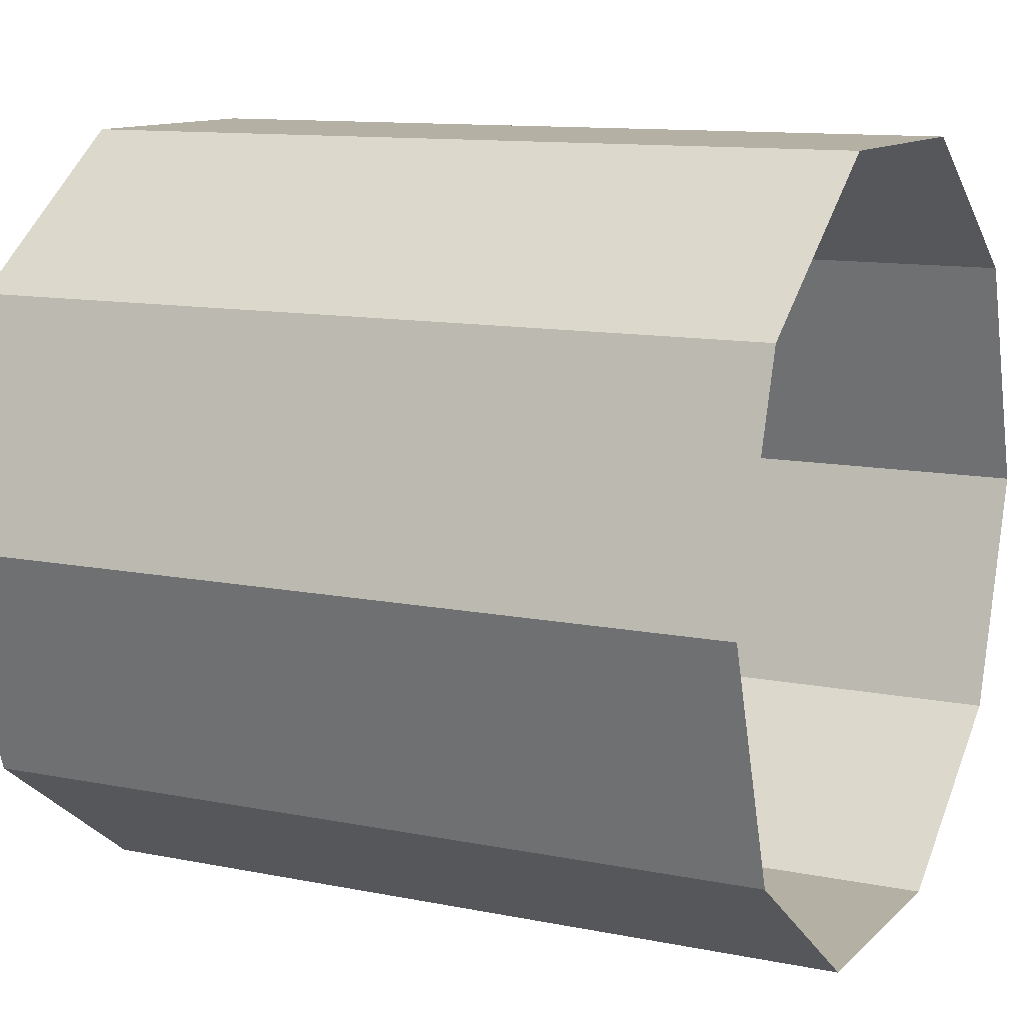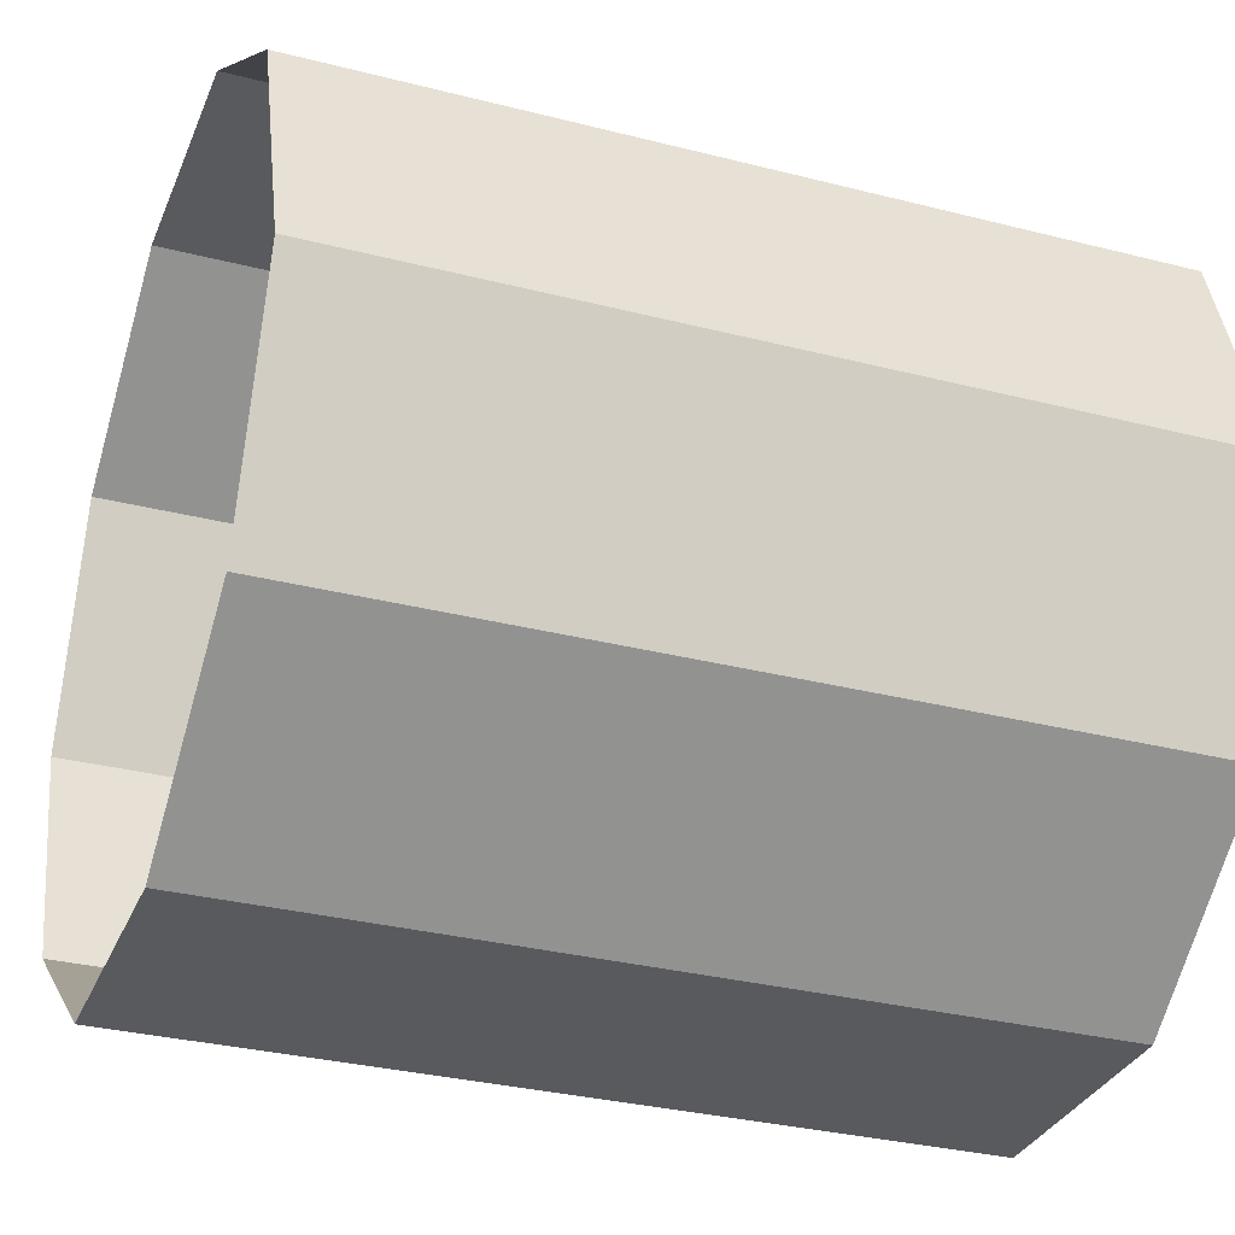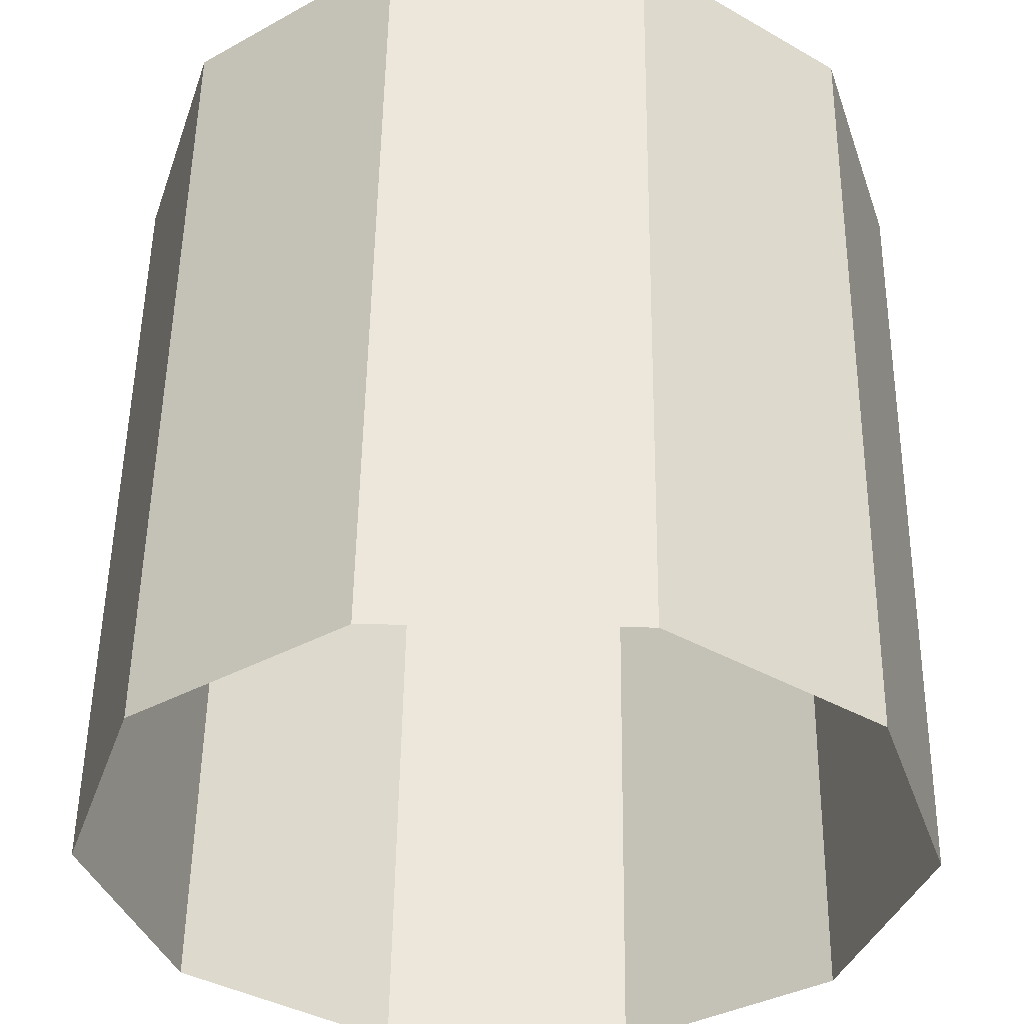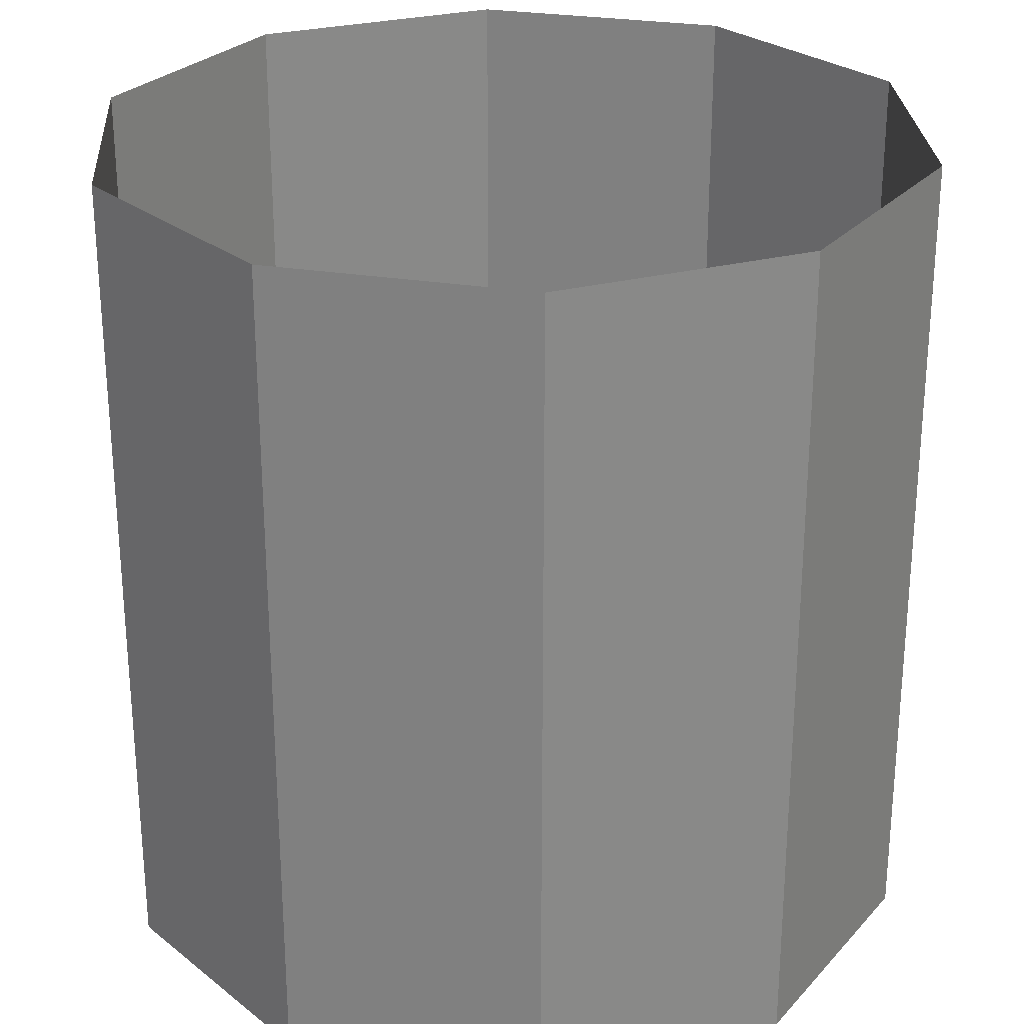
<metadata>
{"format":"obj","ext":"obj","renderer":"f3d","projection":"perspective","resolution":1024,"background":"white","views":[{"elev":11.4,"azim":116.2,"up":"+Y"},{"elev":-31.7,"azim":70.1,"up":"+Y"},{"elev":53.1,"azim":0.8,"up":"+Y"},{"elev":27.0,"azim":-93.8,"up":"+Z"}]}
</metadata>
<code>
o Mesh_Mesh_Cylinder.000
v 0.9602 0.1225 0.1667
v 0.9682 0.09796 -0.1667
v 0.9363 0.1959 -0.3333
v 0.9204 0.2449 -0.1667
v 0.9045 0.2939 -0
v 0.9523 0.1469 0.5
v 1 0 1
v 1 0 0.5
v 1 0 -0
v 0.9602 0.1225 -0.5833
v 0.9204 0.2449 -0.6667
v 1 0 -0.5
v 1 1e-06 -1
v 0.9523 0.1469 -1
v 0.9045 0.2939 -1
v 0.8886 0.3429 -0.5833
v 0.8568 0.4408 -1
v 0.809 0.5878 -1
v 0.8568 0.4408 -0.5
v 0.8488 0.4653 0.5833
v 0.8886 0.3429 0.6667
v 0.8727 0.3919 0.3333
v 0.8408 0.4898 0.1667
v 0.809 0.5878 -0
v 0.809 0.5878 0.5
v 0.809 0.5878 1
v 0.8568 0.4408 1
v 0.9045 0.2939 1
v 0.9204 0.2449 0.5833
v 0.8886 0.3429 0.1667
v 0.9523 0.1469 1
v 0.8488 0.4653 -0.1667
v 0.809 0.5878 -0.5
v 0.7048 0.6635 0.1667
v 0.7257 0.6483 -0.1667
v 0.6423 0.7089 -0.3333
v 0.6007 0.7391 -0.1667
v 0.559 0.7694 -0
v 0.684 0.6786 0.5
v 0.7048 0.6635 -0.5833
v 0.6007 0.7391 -0.6667
v 0.684 0.6786 -1
v 0.559 0.7694 -1
v 0.5173 0.7997 -0.5833
v 0.434 0.8602 -1
v 0.309 0.9511 -1
v 0.434 0.8602 -0.5
v 0.4132 0.8754 -0.1667
v 0.3923 0.8905 0.1667
v 0.4757 0.83 0.3333
v 0.5173 0.7997 0.1667
v 0.309 0.9511 -0.5
v 0.309 0.9511 -0
v 0.4132 0.8754 0.5833
v 0.5173 0.7997 0.6667
v 0.309 0.9511 0.5
v 0.309 0.9511 1
v 0.434 0.8602 1
v 0.559 0.7694 1
v 0.6007 0.7391 0.5833
v 0.684 0.6786 1
v 0.1803 0.9511 0.1667
v 0.206 0.9511 -0.1667
v 0.103 0.9511 -0.3333
v 0.0515 0.9511 -0.1667
v -1e-06 0.9511 0
v 0.1545 0.9511 0.5
v 0.1803 0.9511 -0.5833
v 0.0515 0.9511 -0.6667
v 0.1545 0.9511 -1
v -1e-06 0.9511 -1
v -0.0515 0.9511 -0.5833
v -0.1545 0.9511 -1
v -0.309 0.9511 -1
v -0.1545 0.9511 -0.5
v -0.1803 0.9511 -0.1667
v -0.206 0.9511 0.1667
v -0.103 0.9511 0.3333
v -0.0515 0.9511 0.1667
v -0.309 0.9511 -0.5
v -0.309 0.9511 0
v -0.1803 0.9511 0.5833
v -0.0515 0.9511 0.6667
v -0.309 0.9511 0.5
v -0.309 0.9511 1
v -0.1545 0.9511 1
v 0 0.9511 1
v 0.0515 0.9511 0.5833
v 0.1545 0.9511 1
v -0.4132 0.8754 0.1667
v -0.3924 0.8905 -0.1667
v -0.4757 0.83 -0.3333
v -0.5174 0.7997 -0.1667
v -0.559 0.7694 0
v -0.434 0.8602 0.5
v -0.4132 0.8754 -0.5833
v -0.5174 0.7997 -0.6667
v -0.434 0.8602 -1
v -0.559 0.7694 -1
v -0.6007 0.7391 -0.5833
v -0.684 0.6786 -1
v -0.809 0.5878 -1
v -0.684 0.6786 -0.5
v -0.7049 0.6635 -0.1667
v -0.7257 0.6483 0.1667
v -0.6424 0.7089 0.3333
v -0.6007 0.7391 0.1667
v -0.809 0.5878 -0.5
v -0.809 0.5878 0
v -0.7049 0.6635 0.5833
v -0.6007 0.7391 0.6667
v -0.809 0.5878 0.5
v -0.809 0.5878 1
v -0.684 0.6786 1
v -0.559 0.7694 1
v -0.5174 0.7997 0.5833
v -0.434 0.8602 1
v -0.8488 0.4653 0.1667
v -0.8408 0.4898 -0.1667
v -0.8727 0.3919 -0.3333
v -0.8886 0.3429 -0.1667
v -0.9045 0.2939 0
v -0.8568 0.4408 0.5
v -0.8488 0.4653 -0.5833
v -0.8886 0.3429 -0.6667
v -0.8568 0.4408 -1
v -0.9045 0.2939 -1
v -0.9204 0.2449 -0.5833
v -0.9523 0.1469 -1
v -1 -2e-06 -1
v -0.9523 0.1469 -0.5
v -0.9602 0.1225 -0.1667
v -0.9682 0.09796 0.1667
v -0.9363 0.1959 0.3333
v -0.9204 0.2449 0.1667
v -1 -1e-06 -0.5
v -1 -1e-06 0
v -0.9602 0.1225 0.5833
v -0.9204 0.2449 0.6667
v -1 -1e-06 0.5
v -1 0 1
v -0.9523 0.1469 1
v -0.9045 0.2939 1
v -0.8886 0.3429 0.5833
v -0.8568 0.4408 1
v -0.9602 -0.1225 0.1667
v -0.9682 -0.09796 -0.1667
v -0.9363 -0.1959 -0.3333
v -0.9204 -0.2449 -0.1667
v -0.9045 -0.2939 0
v -0.9523 -0.1469 0.5
v -0.9602 -0.1225 -0.5833
v -0.9204 -0.2449 -0.6667
v -0.9523 -0.1469 -1
v -0.9045 -0.2939 -1
v -0.8886 -0.3429 -0.5833
v -0.8568 -0.4408 -1
v -0.809 -0.5878 -1
v -0.8568 -0.4408 -0.5
v -0.8488 -0.4653 -0.1667
v -0.8408 -0.4898 0.1667
v -0.8727 -0.3919 0.3333
v -0.8886 -0.3429 0.1667
v -0.809 -0.5878 -0.5
v -0.809 -0.5878 0
v -0.8488 -0.4653 0.5833
v -0.8886 -0.3429 0.6667
v -0.809 -0.5878 0.5
v -0.809 -0.5878 1
v -0.8568 -0.4408 1
v -0.9045 -0.2939 1
v -0.9204 -0.2449 0.5833
v -0.9523 -0.1469 1
v -0.7048 -0.6635 0.1667
v -0.7257 -0.6483 -0.1667
v -0.6423 -0.7089 -0.3333
v -0.6007 -0.7391 -0.1667
v -0.559 -0.7694 0
v -0.684 -0.6786 0.5
v -0.7048 -0.6635 -0.5833
v -0.6007 -0.7391 -0.6667
v -0.684 -0.6786 -1
v -0.559 -0.7694 -1
v -0.5173 -0.7997 -0.5833
v -0.434 -0.8602 -1
v -0.309 -0.9511 -1
v -0.434 -0.8602 -0.5
v -0.4132 -0.8754 -0.1667
v -0.3923 -0.8905 0.1667
v -0.4757 -0.83 0.3333
v -0.5173 -0.7997 0.1667
v -0.309 -0.9511 -0.5
v -0.309 -0.9511 0
v -0.4132 -0.8754 0.5833
v -0.5173 -0.7997 0.6667
v -0.309 -0.9511 0.5
v -0.309 -0.9511 1
v -0.434 -0.8602 1
v -0.559 -0.7694 1
v -0.6007 -0.7391 0.5833
v -0.684 -0.6786 1
v -0.1803 -0.9511 0.1667
v -0.206 -0.9511 -0.1667
v -0.103 -0.9511 -0.3333
v -0.0515 -0.9511 -0.1667
v 1e-06 -0.9511 -0
v -0.1545 -0.9511 0.5
v -0.1803 -0.9511 -0.5833
v -0.0515 -0.9511 -0.6667
v -0.1545 -0.9511 -1
v 2e-06 -0.9511 -1
v 0.05151 -0.9511 -0.5833
v 0.1545 -0.9511 -1
v 0.309 -0.9511 -1
v 0.1545 -0.9511 -0.5
v 0.1803 -0.9511 -0.1667
v 0.206 -0.9511 0.1667
v 0.103 -0.9511 0.3333
v 0.0515 -0.9511 0.1667
v 0.309 -0.9511 -0.5
v 0.309 -0.9511 -0
v 0.1803 -0.9511 0.5833
v 0.0515 -0.9511 0.6667
v 0.309 -0.9511 0.5
v 0.309 -0.9511 1
v 0.1545 -0.9511 1
v 0 -0.9511 1
v -0.0515 -0.9511 0.5833
v -0.1545 -0.9511 1
v 0.4132 -0.8754 0.1667
v 0.3924 -0.8905 -0.1667
v 0.4757 -0.83 -0.3333
v 0.5174 -0.7997 -0.1667
v 0.559 -0.7694 -0
v 0.434 -0.8602 0.5
v 0.4132 -0.8754 -0.5833
v 0.5174 -0.7997 -0.6667
v 0.434 -0.8602 -1
v 0.559 -0.7694 -1
v 0.6007 -0.7391 -0.5833
v 0.684 -0.6786 -1
v 0.809 -0.5878 -1
v 0.684 -0.6786 -0.5
v 0.7049 -0.6635 -0.1667
v 0.7257 -0.6483 0.1667
v 0.6424 -0.7089 0.3333
v 0.6007 -0.7391 0.1667
v 0.809 -0.5878 -0.5
v 0.809 -0.5878 -0
v 0.7049 -0.6635 0.5833
v 0.6007 -0.7391 0.6667
v 0.809 -0.5878 0.5
v 0.809 -0.5878 1
v 0.684 -0.6786 1
v 0.559 -0.7694 1
v 0.5174 -0.7997 0.5833
v 0.434 -0.8602 1
v 0.9602 -0.1225 -0.1667
v 0.9682 -0.09796 0.1667
v 0.9363 -0.1959 0.3333
v 0.9204 -0.2449 0.1667
v 0.9045 -0.2939 -0
v 0.9523 -0.1469 -0.5
v 0.9602 -0.1225 0.5833
v 0.9204 -0.2449 0.6667
v 0.9523 -0.1469 1
v 0.9045 -0.2939 1
v 0.8886 -0.3429 0.5833
v 0.8568 -0.4408 1
v 0.8568 -0.4408 0.5
v 0.8488 -0.4653 0.1667
v 0.8408 -0.4898 -0.1667
v 0.8727 -0.3919 -0.3333
v 0.8886 -0.3429 -0.1667
v 0.8488 -0.4653 -0.5833
v 0.8886 -0.3429 -0.6667
v 0.8568 -0.4408 -1
v 0.9045 -0.2939 -1
v 0.9204 -0.2449 -0.5833
v 0.9523 -0.1469 -1
f 1 2 3
f 4 1 3
f 1 4 5
f 6 1 5
f 1 6 7
f 8 1 7
f 1 8 9
f 2 1 9
f 10 11 3
f 3 2 10
f 10 2 9
f 9 12 10
f 10 12 13
f 13 14 10
f 10 14 15
f 15 11 10
f 16 4 3
f 3 11 16
f 16 11 15
f 15 17 16
f 16 17 18
f 18 19 16
f 16 19 5
f 5 4 16
f 20 21 22
f 22 23 20
f 20 23 24
f 24 25 20
f 20 25 26
f 26 27 20
f 20 27 28
f 28 21 20
f 29 30 22
f 22 21 29
f 29 21 28
f 28 31 29
f 29 31 7
f 7 6 29
f 29 6 5
f 5 30 29
f 32 23 22
f 22 30 32
f 32 30 5
f 5 19 32
f 32 19 18
f 18 33 32
f 32 33 24
f 24 23 32
f 34 35 36
f 36 37 34
f 34 37 38
f 38 39 34
f 34 39 26
f 26 25 34
f 34 25 24
f 24 35 34
f 40 41 36
f 36 35 40
f 40 35 24
f 24 33 40
f 40 33 18
f 18 42 40
f 40 42 43
f 43 41 40
f 44 37 36
f 36 41 44
f 44 41 43
f 43 45 44
f 44 45 46
f 46 47 44
f 44 47 38
f 38 37 44
f 48 49 50
f 50 51 48
f 48 51 38
f 38 47 48
f 48 47 46
f 46 52 48
f 48 52 53
f 53 49 48
f 54 55 50
f 50 49 54
f 54 49 53
f 53 56 54
f 54 56 57
f 57 58 54
f 54 58 59
f 59 55 54
f 60 51 50
f 50 55 60
f 60 55 59
f 59 61 60
f 60 61 26
f 26 39 60
f 60 39 38
f 38 51 60
f 62 63 64
f 64 65 62
f 62 65 66
f 66 67 62
f 62 67 57
f 57 56 62
f 62 56 53
f 53 63 62
f 68 69 64
f 64 63 68
f 68 63 53
f 53 52 68
f 68 52 46
f 46 70 68
f 68 70 71
f 71 69 68
f 72 65 64
f 64 69 72
f 72 69 71
f 71 73 72
f 72 73 74
f 74 75 72
f 72 75 66
f 66 65 72
f 76 77 78
f 78 79 76
f 76 79 66
f 66 75 76
f 76 75 74
f 74 80 76
f 76 80 81
f 81 77 76
f 82 83 78
f 78 77 82
f 82 77 81
f 81 84 82
f 82 84 85
f 85 86 82
f 82 86 87
f 87 83 82
f 88 79 78
f 78 83 88
f 88 83 87
f 87 89 88
f 88 89 57
f 57 67 88
f 88 67 66
f 66 79 88
f 90 91 92
f 92 93 90
f 90 93 94
f 94 95 90
f 90 95 85
f 85 84 90
f 90 84 81
f 81 91 90
f 96 97 92
f 92 91 96
f 96 91 81
f 81 80 96
f 96 80 74
f 74 98 96
f 96 98 99
f 99 97 96
f 100 93 92
f 92 97 100
f 100 97 99
f 99 101 100
f 100 101 102
f 102 103 100
f 100 103 94
f 94 93 100
f 104 105 106
f 106 107 104
f 104 107 94
f 94 103 104
f 104 103 102
f 102 108 104
f 104 108 109
f 109 105 104
f 110 111 106
f 106 105 110
f 110 105 109
f 109 112 110
f 110 112 113
f 113 114 110
f 110 114 115
f 115 111 110
f 116 107 106
f 106 111 116
f 116 111 115
f 115 117 116
f 116 117 85
f 85 95 116
f 116 95 94
f 94 107 116
f 118 119 120
f 120 121 118
f 118 121 122
f 122 123 118
f 118 123 113
f 113 112 118
f 118 112 109
f 109 119 118
f 124 125 120
f 120 119 124
f 124 119 109
f 109 108 124
f 124 108 102
f 102 126 124
f 124 126 127
f 127 125 124
f 128 121 120
f 120 125 128
f 128 125 127
f 127 129 128
f 128 129 130
f 130 131 128
f 128 131 122
f 122 121 128
f 132 133 134
f 134 135 132
f 132 135 122
f 122 131 132
f 132 131 130
f 130 136 132
f 132 136 137
f 137 133 132
f 138 139 134
f 134 133 138
f 138 133 137
f 137 140 138
f 138 140 141
f 141 142 138
f 138 142 143
f 143 139 138
f 144 135 134
f 134 139 144
f 144 139 143
f 143 145 144
f 144 145 113
f 113 123 144
f 144 123 122
f 122 135 144
f 146 147 148
f 148 149 146
f 146 149 150
f 150 151 146
f 146 151 141
f 141 140 146
f 146 140 137
f 137 147 146
f 152 153 148
f 148 147 152
f 152 147 137
f 137 136 152
f 152 136 130
f 130 154 152
f 152 154 155
f 155 153 152
f 156 149 148
f 148 153 156
f 156 153 155
f 155 157 156
f 156 157 158
f 158 159 156
f 156 159 150
f 150 149 156
f 160 161 162
f 162 163 160
f 160 163 150
f 150 159 160
f 160 159 158
f 158 164 160
f 160 164 165
f 165 161 160
f 166 167 162
f 162 161 166
f 166 161 165
f 165 168 166
f 166 168 169
f 169 170 166
f 166 170 171
f 171 167 166
f 172 163 162
f 162 167 172
f 172 167 171
f 171 173 172
f 172 173 141
f 141 151 172
f 172 151 150
f 150 163 172
f 174 175 176
f 176 177 174
f 174 177 178
f 178 179 174
f 174 179 169
f 169 168 174
f 174 168 165
f 165 175 174
f 180 181 176
f 176 175 180
f 180 175 165
f 165 164 180
f 180 164 158
f 158 182 180
f 180 182 183
f 183 181 180
f 184 177 176
f 176 181 184
f 184 181 183
f 183 185 184
f 184 185 186
f 186 187 184
f 184 187 178
f 178 177 184
f 188 189 190
f 190 191 188
f 188 191 178
f 178 187 188
f 188 187 186
f 186 192 188
f 188 192 193
f 193 189 188
f 194 195 190
f 190 189 194
f 194 189 193
f 193 196 194
f 194 196 197
f 197 198 194
f 194 198 199
f 199 195 194
f 200 191 190
f 190 195 200
f 200 195 199
f 199 201 200
f 200 201 169
f 169 179 200
f 200 179 178
f 178 191 200
f 202 203 204
f 204 205 202
f 202 205 206
f 206 207 202
f 202 207 197
f 197 196 202
f 202 196 193
f 193 203 202
f 208 209 204
f 204 203 208
f 208 203 193
f 193 192 208
f 208 192 186
f 186 210 208
f 208 210 211
f 211 209 208
f 212 205 204
f 204 209 212
f 212 209 211
f 211 213 212
f 212 213 214
f 214 215 212
f 212 215 206
f 206 205 212
f 216 217 218
f 218 219 216
f 216 219 206
f 206 215 216
f 216 215 214
f 214 220 216
f 216 220 221
f 221 217 216
f 222 223 218
f 218 217 222
f 222 217 221
f 221 224 222
f 222 224 225
f 225 226 222
f 222 226 227
f 227 223 222
f 228 219 218
f 218 223 228
f 228 223 227
f 227 229 228
f 228 229 197
f 197 207 228
f 228 207 206
f 206 219 228
f 230 231 232
f 232 233 230
f 230 233 234
f 234 235 230
f 230 235 225
f 225 224 230
f 230 224 221
f 221 231 230
f 236 237 232
f 232 231 236
f 236 231 221
f 221 220 236
f 236 220 214
f 214 238 236
f 236 238 239
f 239 237 236
f 240 233 232
f 232 237 240
f 240 237 239
f 239 241 240
f 240 241 242
f 242 243 240
f 240 243 234
f 234 233 240
f 244 245 246
f 246 247 244
f 244 247 234
f 234 243 244
f 244 243 242
f 242 248 244
f 244 248 249
f 249 245 244
f 250 251 246
f 246 245 250
f 250 245 249
f 249 252 250
f 250 252 253
f 253 254 250
f 250 254 255
f 255 251 250
f 256 247 246
f 246 251 256
f 256 251 255
f 255 257 256
f 256 257 225
f 225 235 256
f 256 235 234
f 234 247 256
f 258 259 260
f 260 261 258
f 258 261 262
f 262 263 258
f 258 263 13
f 13 12 258
f 258 12 9
f 9 259 258
f 264 265 260
f 260 259 264
f 264 259 9
f 9 8 264
f 264 8 7
f 7 266 264
f 264 266 267
f 267 265 264
f 268 261 260
f 260 265 268
f 268 265 267
f 267 269 268
f 268 269 253
f 253 270 268
f 268 270 262
f 262 261 268
f 271 272 273
f 273 274 271
f 271 274 262
f 262 270 271
f 271 270 253
f 253 252 271
f 271 252 249
f 249 272 271
f 275 276 273
f 273 272 275
f 275 272 249
f 249 248 275
f 275 248 242
f 242 277 275
f 275 277 278
f 278 276 275
f 279 274 273
f 273 276 279
f 279 276 278
f 278 280 279
f 279 280 13
f 13 263 279
f 279 263 262
f 262 274 279

</code>
